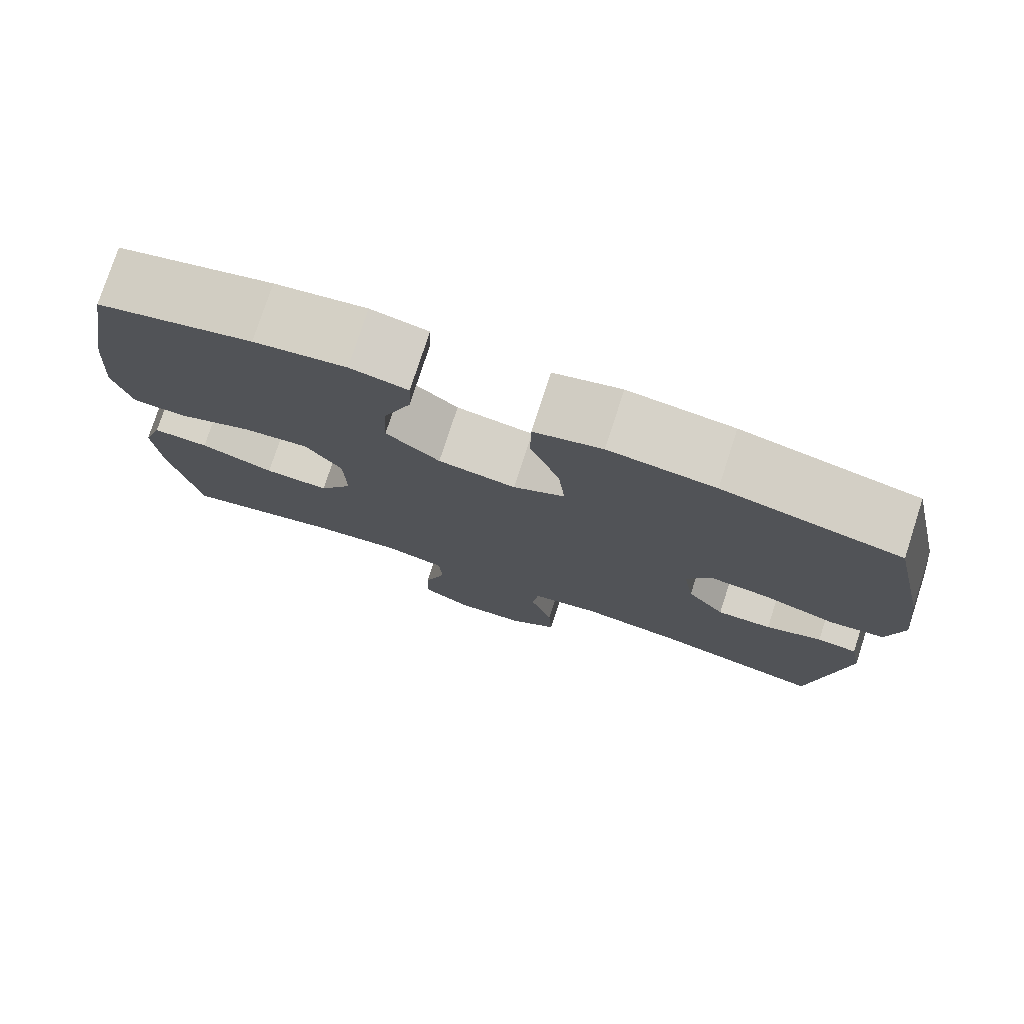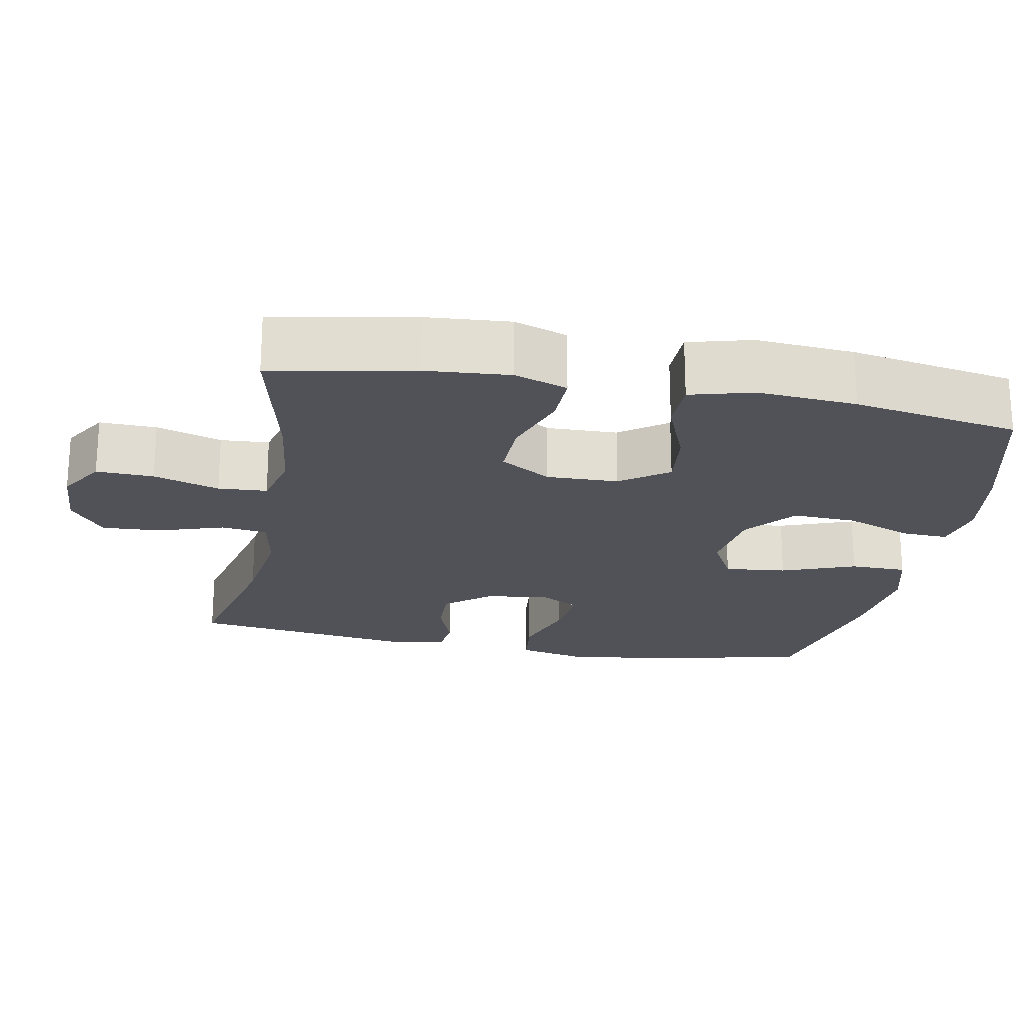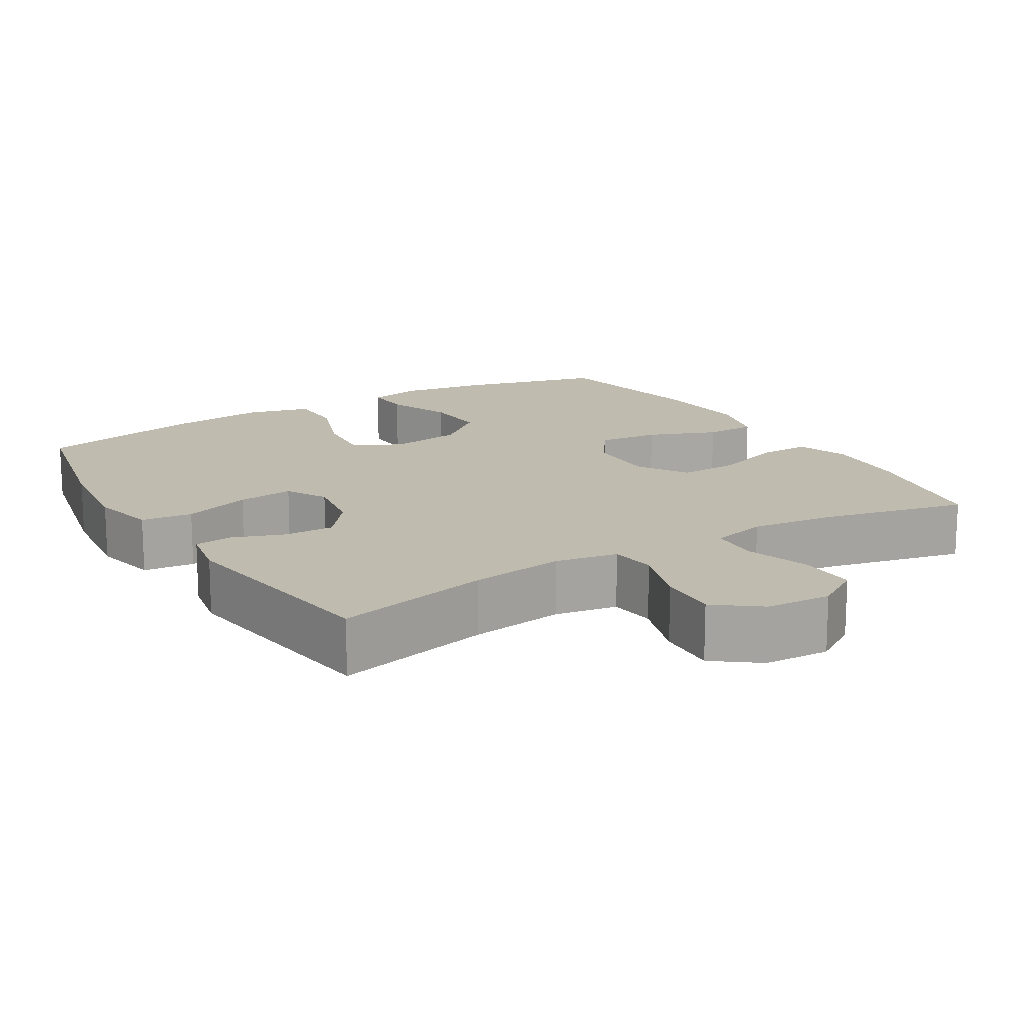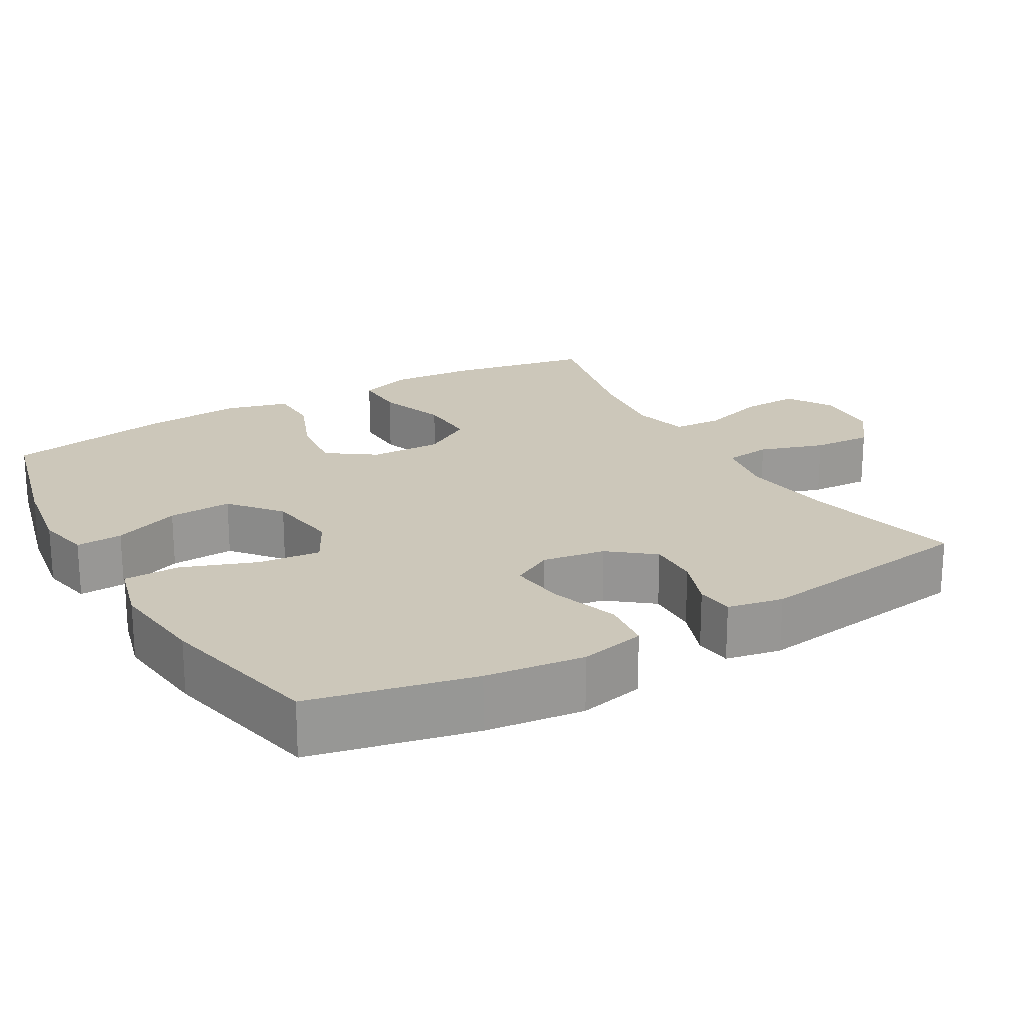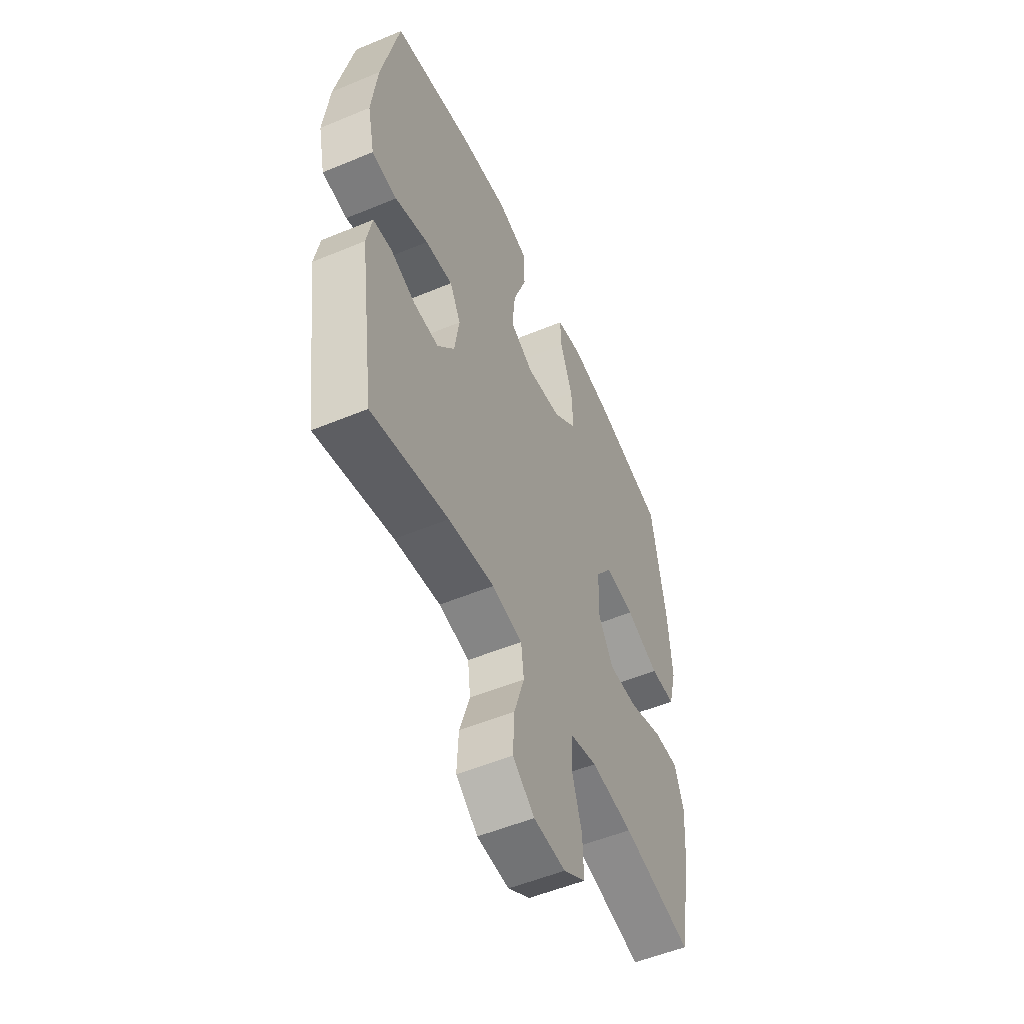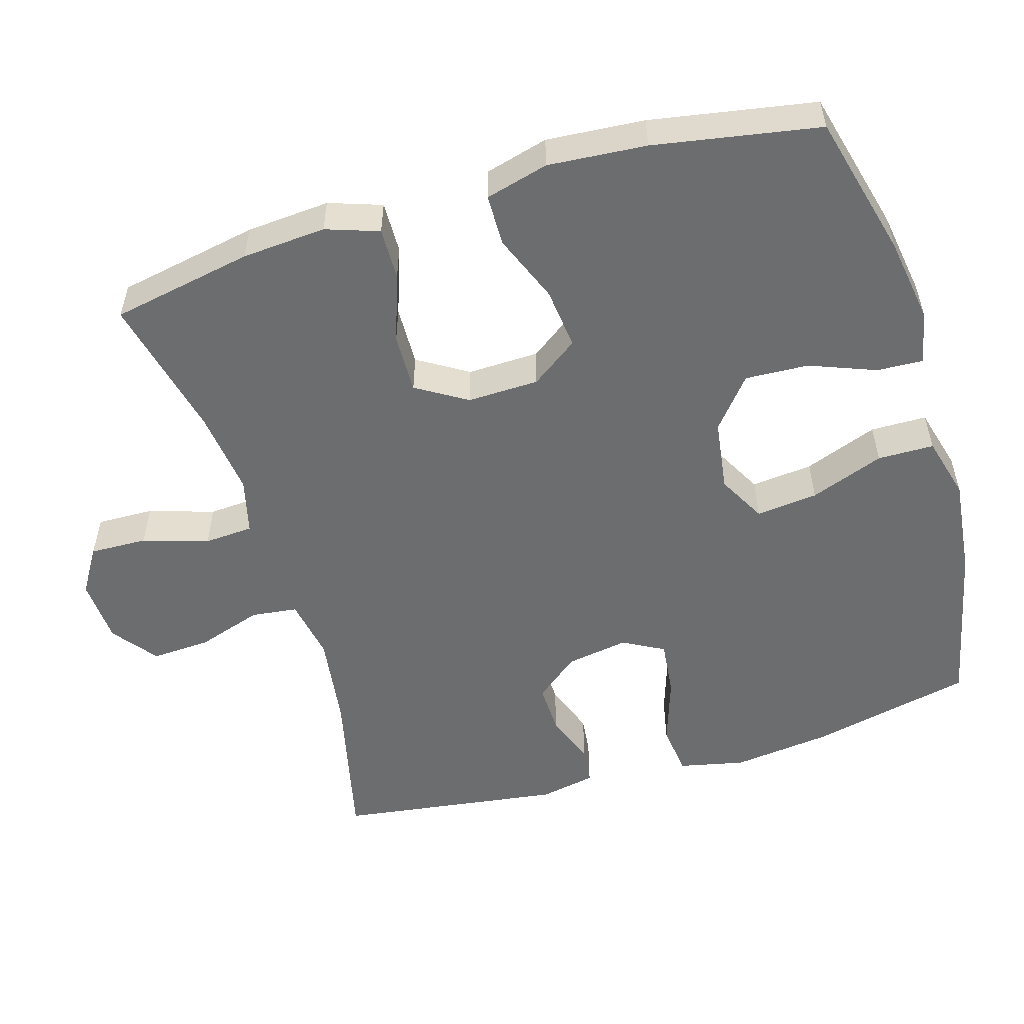
<metadata>
{"format":"obj","ext":"obj","renderer":"f3d","projection":"perspective","resolution":1024,"background":"white","views":[{"elev":77.2,"azim":18.0,"up":"+Z"},{"elev":-21.6,"azim":-100.6,"up":"+Y"},{"elev":15.9,"azim":148.7,"up":"+Y"},{"elev":21.3,"azim":59.9,"up":"+Y"},{"elev":-52.9,"azim":114.1,"up":"+Z"},{"elev":-53.9,"azim":-73.3,"up":"+Y"}]}
</metadata>
<code>
o path688
v 0.5413 0.0375 -0.1782
v 0.5261 0.0375 -0.1006
v 0.4741 0.0375 -0.09488
v 0.4012 0.0375 -0.1216
v 0.3299 0.0375 -0.1234
v 0.281 0.0375 -0.06212
v 0.2668 0.0375 0.02521
v 0.2981 0.0375 0.08257
v 0.3769 0.0375 0.07379
v 0.472 0.0375 0.04211
v 0.544 0.0375 0.0506
v 0.5641 0.0375 0.1423
v 0.5477 0.0375 0.2802
v 0.4973 0.0375 0.5092
v 0.2658 0.0375 0.5598
v 0.128 0.0375 0.5751
v 0.03964 0.0375 0.5512
v 0.0385 0.0375 0.4725
v 0.07692 0.0375 0.3689
v 0.08588 0.0375 0.2822
v 0.01867 0.0375 0.2459
v -0.08227 0.0375 0.2605
v -0.1522 0.0375 0.318
v -0.1478 0.0375 0.4069
v -0.1119 0.0375 0.4995
v -0.1088 0.0375 0.5645
v -0.1834 0.0375 0.5798
v -0.3028 0.0375 0.561
v -0.5046 0.0375 0.5092
v -0.5456 0.0375 0.2777
v -0.5566 0.0375 0.1398
v -0.533 0.0375 0.05135
v -0.4611 0.0375 0.0501
v -0.3651 0.0375 0.08858
v -0.2792 0.0375 0.09796
v -0.2319 0.0375 0.03152
v -0.2295 0.0375 -0.06892
v -0.2728 0.0375 -0.1394
v -0.3566 0.0375 -0.1372
v -0.4523 0.0375 -0.1039
v -0.5253 0.0375 -0.1024
v -0.5508 0.0375 -0.1766
v -0.5422 0.0375 -0.2941
v -0.5046 0.0375 -0.4925
v -0.304 0.0375 -0.4463
v -0.184 0.0375 -0.4317
v -0.1057 0.0375 -0.4514
v -0.1015 0.0375 -0.5197
v -0.1303 0.0375 -0.6115
v -0.1329 0.0375 -0.6916
v -0.06932 0.0375 -0.7309
v 0.02243 0.0375 -0.7255
v 0.08483 0.0375 -0.6776
v 0.08034 0.0375 -0.5945
v 0.05101 0.0375 -0.504
v 0.05882 0.0375 -0.4392
v 0.1463 0.0375 -0.4235
v 0.2781 0.0375 -0.4416
v 0.4973 0.0375 -0.4925
v 0.5413 -0.0375 -0.1782
v 0.5261 -0.0375 -0.1006
v 0.4741 -0.0375 -0.09488
v 0.4012 -0.0375 -0.1216
v 0.3299 -0.0375 -0.1234
v 0.281 -0.0375 -0.06212
v 0.2668 -0.0375 0.02521
v 0.2981 -0.0375 0.08257
v 0.3769 -0.0375 0.07379
v 0.472 -0.0375 0.04211
v 0.544 -0.0375 0.0506
v 0.5641 -0.0375 0.1423
v 0.5477 -0.0375 0.2802
v 0.4973 -0.0375 0.5092
v 0.2658 -0.0375 0.5598
v 0.128 -0.0375 0.5751
v 0.03964 -0.0375 0.5512
v 0.0385 -0.0375 0.4725
v 0.07692 -0.0375 0.3689
v 0.08588 -0.0375 0.2822
v 0.01867 -0.0375 0.2459
v -0.08227 -0.0375 0.2605
v -0.1522 -0.0375 0.318
v -0.1478 -0.0375 0.4069
v -0.1119 -0.0375 0.4995
v -0.1088 -0.0375 0.5645
v -0.1834 -0.0375 0.5798
v -0.3028 -0.0375 0.561
v -0.5046 -0.0375 0.5092
v -0.5456 -0.0375 0.2777
v -0.5566 -0.0375 0.1398
v -0.533 -0.0375 0.05135
v -0.4611 -0.0375 0.0501
v -0.3651 -0.0375 0.08858
v -0.2792 -0.0375 0.09796
v -0.2319 -0.0375 0.03152
v -0.2295 -0.0375 -0.06892
v -0.2728 -0.0375 -0.1394
v -0.3566 -0.0375 -0.1372
v -0.4523 -0.0375 -0.1039
v -0.5253 -0.0375 -0.1024
v -0.5508 -0.0375 -0.1766
v -0.5422 -0.0375 -0.2941
v -0.5046 -0.0375 -0.4925
v -0.304 -0.0375 -0.4463
v -0.184 -0.0375 -0.4317
v -0.1057 -0.0375 -0.4514
v -0.1015 -0.0375 -0.5197
v -0.1303 -0.0375 -0.6115
v -0.1329 -0.0375 -0.6916
v -0.06932 -0.0375 -0.7309
v 0.02243 -0.0375 -0.7255
v 0.08483 -0.0375 -0.6776
v 0.08034 -0.0375 -0.5945
v 0.05101 -0.0375 -0.504
v 0.05882 -0.0375 -0.4392
v 0.1463 -0.0375 -0.4235
v 0.2781 -0.0375 -0.4416
v 0.4973 -0.0375 -0.4925
v -0.1329 0.0375 -0.6916
v -0.06932 0.0375 -0.7309
v 0.02243 0.0375 -0.7255
v 0.08483 0.0375 -0.6776
v -0.1303 0.0375 -0.6115
v 0.08034 0.0375 -0.5945
v -0.1015 0.0375 -0.5197
v 0.05101 0.0375 -0.504
v -0.1057 0.0375 -0.4514
v -0.1057 0.0375 -0.4514
v 0.05882 0.0375 -0.4392
v 0.05882 0.0375 -0.4392
v -0.5046 0.0375 -0.4925
v -0.5046 0.0375 -0.4925
v -0.304 0.0375 -0.4463
v 0.2781 0.0375 -0.4416
v 0.4973 0.0375 -0.4925
v 0.4973 0.0375 -0.4925
v -0.184 0.0375 -0.4317
v 0.1463 0.0375 -0.4235
v -0.5422 0.0375 -0.2941
v 0.5413 0.0375 -0.1782
v -0.5508 0.0375 -0.1766
v 0.5261 0.0375 -0.1006
v 0.5261 0.0375 -0.1006
v -0.5253 0.0375 -0.1024
v -0.5253 0.0375 -0.1024
v -0.2728 0.0375 -0.1394
v -0.3566 0.0375 -0.1372
v -0.2295 0.0375 -0.06892
v 0.4012 0.0375 -0.1216
v 0.3299 0.0375 -0.1234
v -0.4523 0.0375 -0.1039
v 0.281 0.0375 -0.06212
v 0.4741 0.0375 -0.09488
v -0.2319 0.0375 0.03152
v 0.2668 0.0375 0.02521
v 0.2981 0.0375 0.08257
v 0.2981 0.0375 0.08257
v -0.2792 0.0375 0.09796
v -0.2792 0.0375 0.09796
v 0.3769 0.0375 0.07379
v 0.472 0.0375 0.04211
v 0.544 0.0375 0.0506
v 0.544 0.0375 0.0506
v -0.533 0.0375 0.05135
v -0.533 0.0375 0.05135
v -0.4611 0.0375 0.0501
v -0.3651 0.0375 0.08858
v 0.5641 0.0375 0.1423
v -0.5566 0.0375 0.1398
v -0.5456 0.0375 0.2777
v 0.5477 0.0375 0.2802
v 0.01867 0.0375 0.2459
v -0.08227 0.0375 0.2605
v 0.08588 0.0375 0.2822
v 0.08588 0.0375 0.2822
v -0.1522 0.0375 0.318
v 0.07692 0.0375 0.3689
v -0.1478 0.0375 0.4069
v 0.0385 0.0375 0.4725
v -0.5046 0.0375 0.5092
v -0.5046 0.0375 0.5092
v -0.1119 0.0375 0.4995
v 0.03964 0.0375 0.5512
v 0.03964 0.0375 0.5512
v 0.4973 0.0375 0.5092
v 0.4973 0.0375 0.5092
v -0.1088 0.0375 0.5645
v -0.1088 0.0375 0.5645
v 0.2658 0.0375 0.5598
v -0.3028 0.0375 0.561
v 0.128 0.0375 0.5751
v -0.1834 0.0375 0.5798
v -0.1329 -0.0375 -0.6916
v -0.06932 -0.0375 -0.7309
v 0.02243 -0.0375 -0.7255
v 0.08483 -0.0375 -0.6776
v -0.1303 -0.0375 -0.6115
v 0.08034 -0.0375 -0.5945
v -0.1015 -0.0375 -0.5197
v 0.05101 -0.0375 -0.504
v -0.1057 -0.0375 -0.4514
v -0.1057 -0.0375 -0.4514
v 0.05882 -0.0375 -0.4392
v 0.05882 -0.0375 -0.4392
v -0.5046 -0.0375 -0.4925
v -0.5046 -0.0375 -0.4925
v -0.304 -0.0375 -0.4463
v 0.2781 -0.0375 -0.4416
v 0.4973 -0.0375 -0.4925
v 0.4973 -0.0375 -0.4925
v -0.184 -0.0375 -0.4317
v 0.1463 -0.0375 -0.4235
v -0.5422 -0.0375 -0.2941
v 0.5413 -0.0375 -0.1782
v -0.5508 -0.0375 -0.1766
v 0.5261 -0.0375 -0.1006
v 0.5261 -0.0375 -0.1006
v -0.5253 -0.0375 -0.1024
v -0.5253 -0.0375 -0.1024
v -0.2728 -0.0375 -0.1394
v -0.3566 -0.0375 -0.1372
v -0.2295 -0.0375 -0.06892
v 0.4012 -0.0375 -0.1216
v 0.3299 -0.0375 -0.1234
v -0.4523 -0.0375 -0.1039
v 0.281 -0.0375 -0.06212
v 0.4741 -0.0375 -0.09488
v -0.2319 -0.0375 0.03152
v 0.2668 -0.0375 0.02521
v 0.2981 -0.0375 0.08257
v 0.2981 -0.0375 0.08257
v -0.2792 -0.0375 0.09796
v -0.2792 -0.0375 0.09796
v 0.3769 -0.0375 0.07379
v 0.472 -0.0375 0.04211
v 0.544 -0.0375 0.0506
v 0.544 -0.0375 0.0506
v -0.533 -0.0375 0.05135
v -0.533 -0.0375 0.05135
v -0.4611 -0.0375 0.0501
v -0.3651 -0.0375 0.08858
v 0.5641 -0.0375 0.1423
v -0.5566 -0.0375 0.1398
v -0.5456 -0.0375 0.2777
v 0.5477 -0.0375 0.2802
v 0.01867 -0.0375 0.2459
v -0.08227 -0.0375 0.2605
v 0.08588 -0.0375 0.2822
v 0.08588 -0.0375 0.2822
v -0.1522 -0.0375 0.318
v 0.07692 -0.0375 0.3689
v -0.1478 -0.0375 0.4069
v 0.0385 -0.0375 0.4725
v -0.5046 -0.0375 0.5092
v -0.5046 -0.0375 0.5092
v -0.1119 -0.0375 0.4995
v 0.03964 -0.0375 0.5512
v 0.03964 -0.0375 0.5512
v 0.4973 -0.0375 0.5092
v 0.4973 -0.0375 0.5092
v -0.1088 -0.0375 0.5645
v -0.1088 -0.0375 0.5645
v 0.2658 -0.0375 0.5598
v -0.3028 -0.0375 0.561
v 0.128 -0.0375 0.5751
v -0.1834 -0.0375 0.5798
f 251 265 253
f 214 208 209
f 244 264 254
f 241 250 244
f 248 230 245
f 248 229 230
f 203 201 200
f 218 215 225
f 197 198 199
f 248 245 263
f 266 256 261
f 203 212 226
f 227 214 216
f 200 199 198
f 228 247 232
f 225 215 221
f 232 247 250
f 253 265 257
f 193 194 197
f 232 250 241
f 215 213 221
f 242 234 235
f 207 221 213
f 246 229 248
f 265 251 263
f 264 252 266
f 220 211 201
f 194 195 197
f 264 250 252
f 211 220 207
f 224 208 223
f 263 251 248
f 198 197 195
f 196 198 195
f 221 207 220
f 228 229 246
f 226 212 224
f 205 207 213
f 222 201 203
f 223 214 227
f 199 200 201
f 222 226 229
f 263 245 259
f 228 246 247
f 222 203 226
f 252 256 266
f 242 235 236
f 241 243 240
f 220 201 222
f 223 208 214
f 230 234 245
f 208 224 212
f 238 240 243
f 222 229 228
f 243 241 244
f 245 234 242
f 244 250 264
f 50 51 110 109
f 51 52 111 110
f 52 53 112 111
f 49 50 109 108
f 53 54 113 112
f 48 49 108 107
f 54 55 114 113
f 128 48 107 202
f 55 130 204 114
f 132 45 104 206
f 58 136 210 117
f 46 47 106 105
f 45 46 105 104
f 57 58 117 116
f 56 57 116 115
f 43 44 103 102
f 59 1 60 118
f 42 43 102 101
f 1 143 217 60
f 145 42 101 219
f 38 39 98 97
f 37 38 97 96
f 4 5 64 63
f 40 41 100 99
f 39 40 99 98
f 5 6 65 64
f 3 4 63 62
f 2 3 62 61
f 36 37 96 95
f 6 7 66 65
f 7 157 231 66
f 159 36 95 233
f 9 10 69 68
f 10 163 237 69
f 165 33 92 239
f 33 34 93 92
f 11 12 71 70
f 31 32 91 90
f 8 9 68 67
f 34 35 94 93
f 30 31 90 89
f 12 13 72 71
f 21 22 81 80
f 175 21 80 249
f 22 23 82 81
f 19 20 79 78
f 23 24 83 82
f 18 19 78 77
f 181 30 89 255
f 24 25 84 83
f 184 18 77 258
f 13 186 260 72
f 25 188 262 84
f 14 15 74 73
f 28 29 88 87
f 16 17 76 75
f 15 16 75 74
f 27 28 87 86
f 26 27 86 85
f 177 179 191
f 140 135 134
f 170 180 190
f 167 170 176
f 174 171 156
f 174 156 155
f 129 126 127
f 144 151 141
f 123 125 124
f 174 189 171
f 192 187 182
f 129 152 138
f 153 142 140
f 126 124 125
f 154 158 173
f 151 147 141
f 158 176 173
f 179 183 191
f 119 123 120
f 158 167 176
f 141 147 139
f 168 161 160
f 133 139 147
f 172 174 155
f 191 189 177
f 190 192 178
f 146 127 137
f 120 123 121
f 190 178 176
f 137 133 146
f 150 149 134
f 189 174 177
f 124 121 123
f 122 121 124
f 147 146 133
f 154 172 155
f 152 150 138
f 131 139 133
f 148 129 127
f 149 153 140
f 125 127 126
f 148 155 152
f 189 185 171
f 154 173 172
f 148 152 129
f 178 192 182
f 168 162 161
f 167 166 169
f 146 148 127
f 149 140 134
f 156 171 160
f 134 138 150
f 164 169 166
f 148 154 155
f 169 170 167
f 171 168 160
f 170 190 176

</code>
